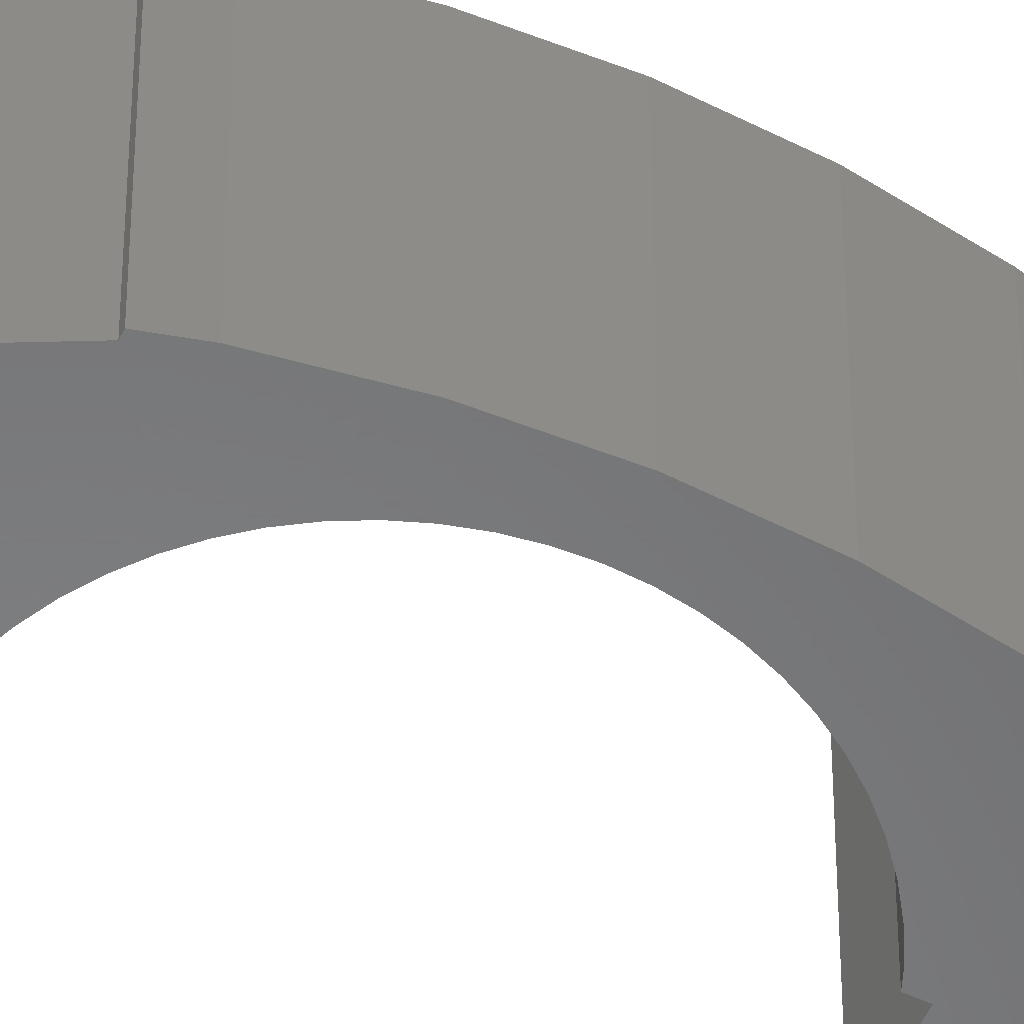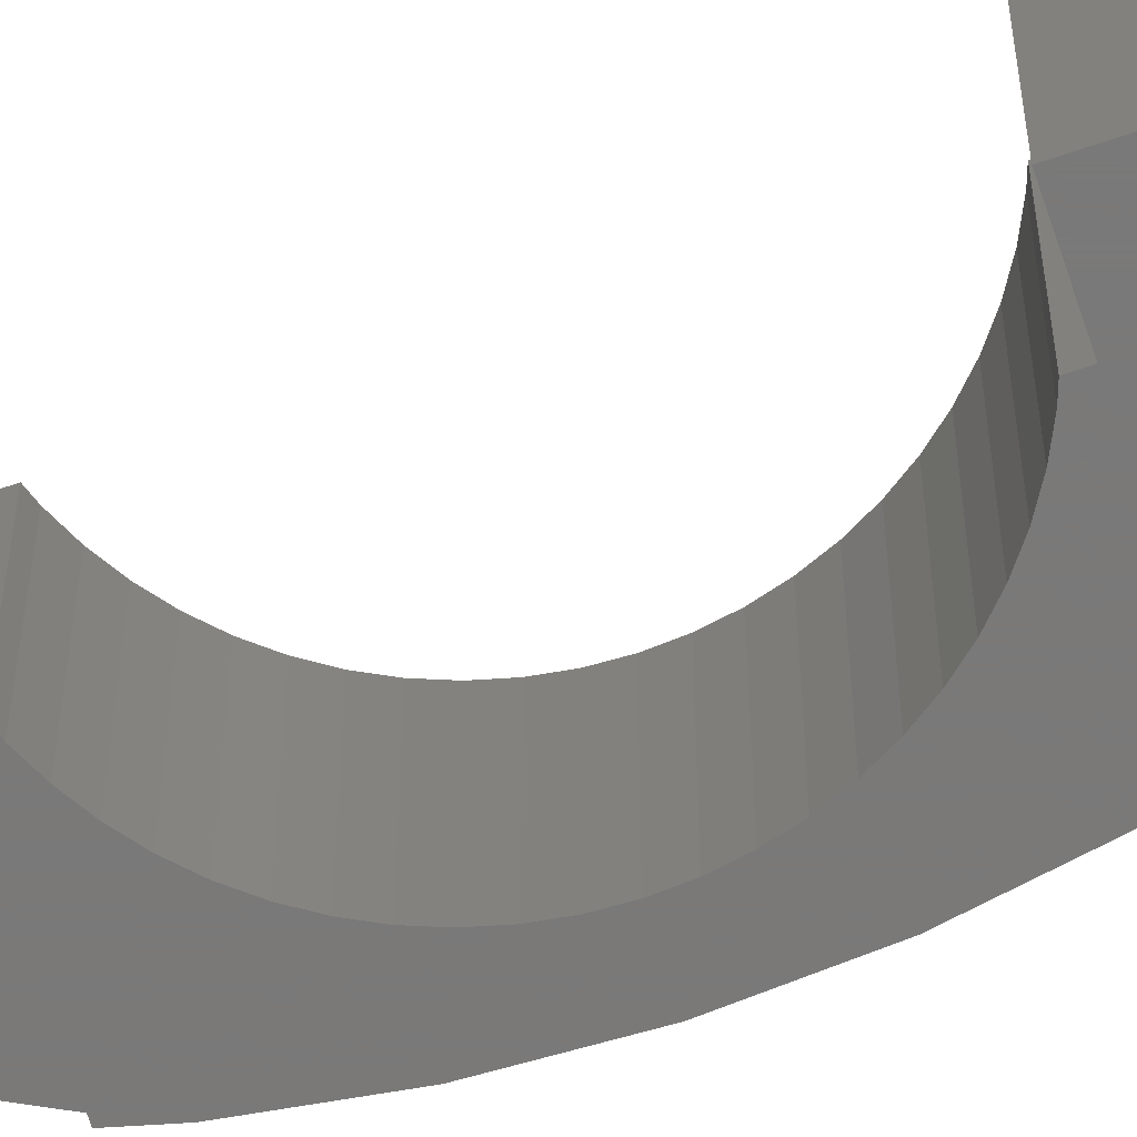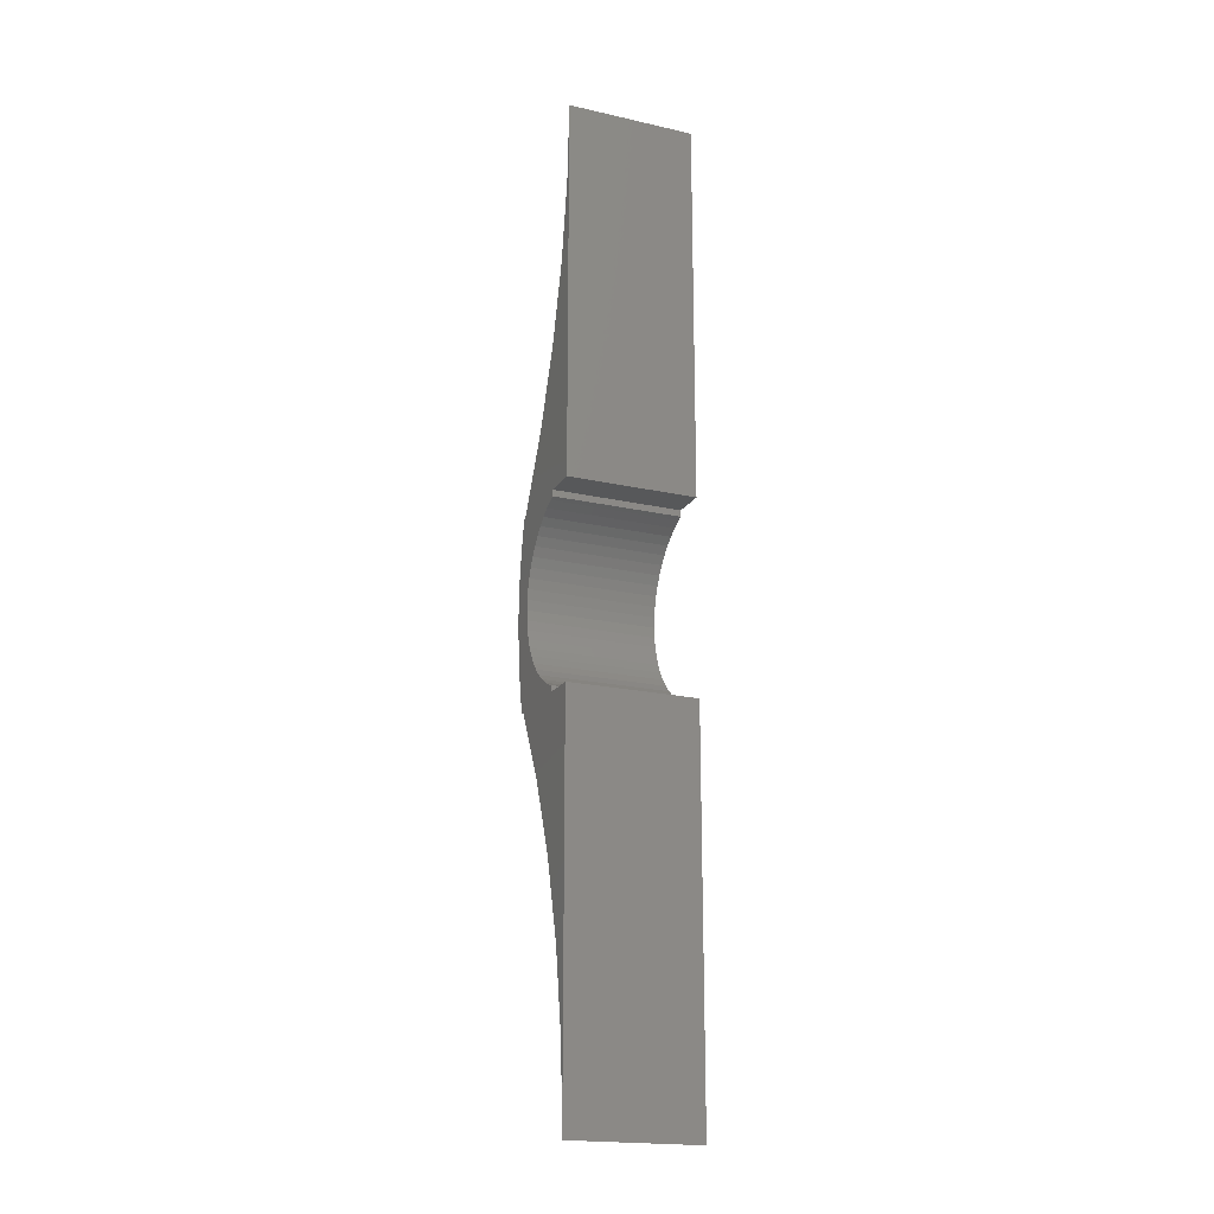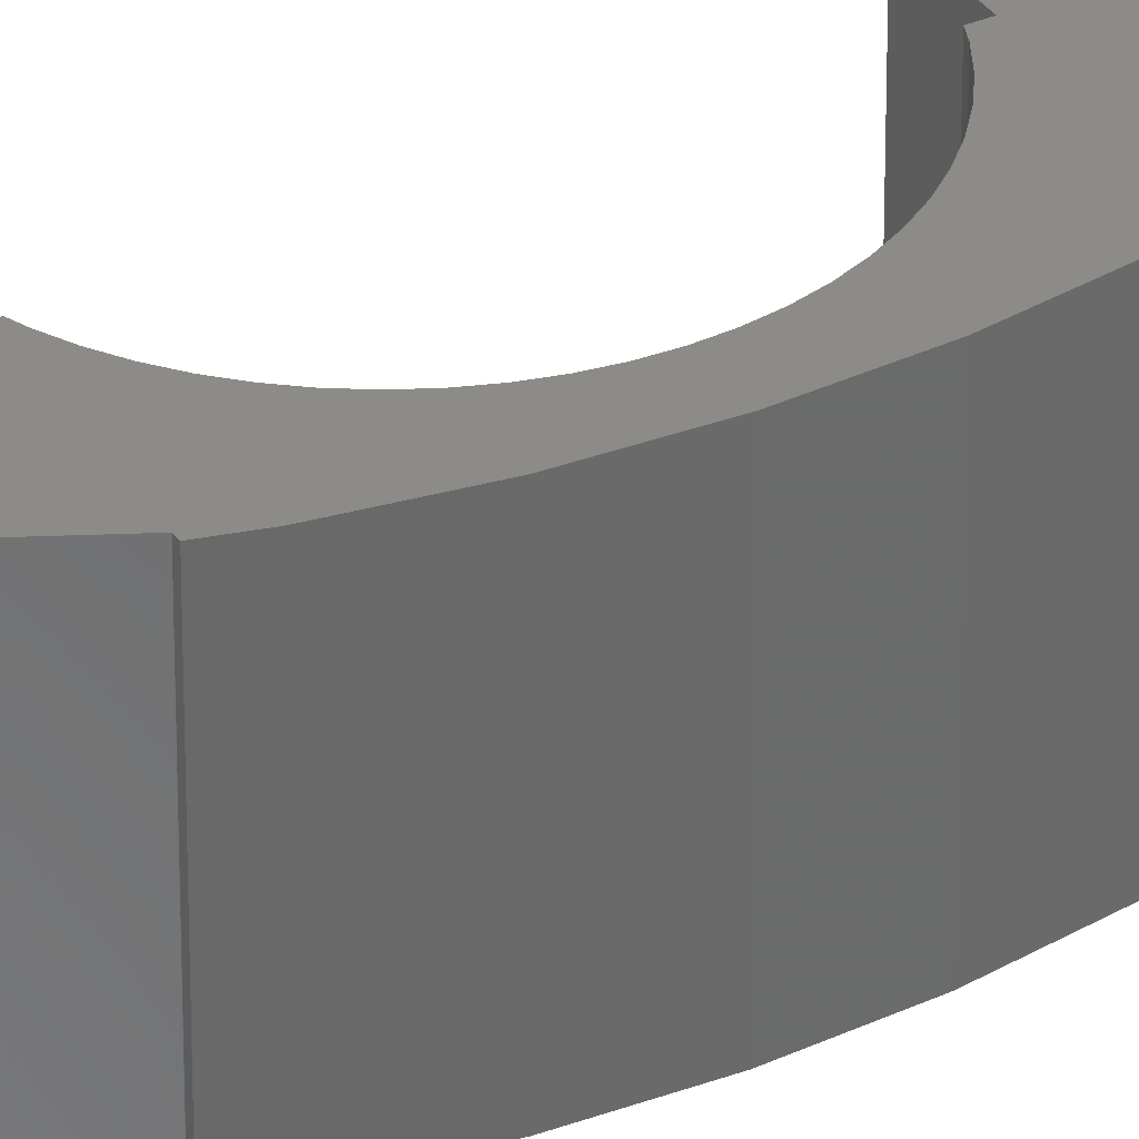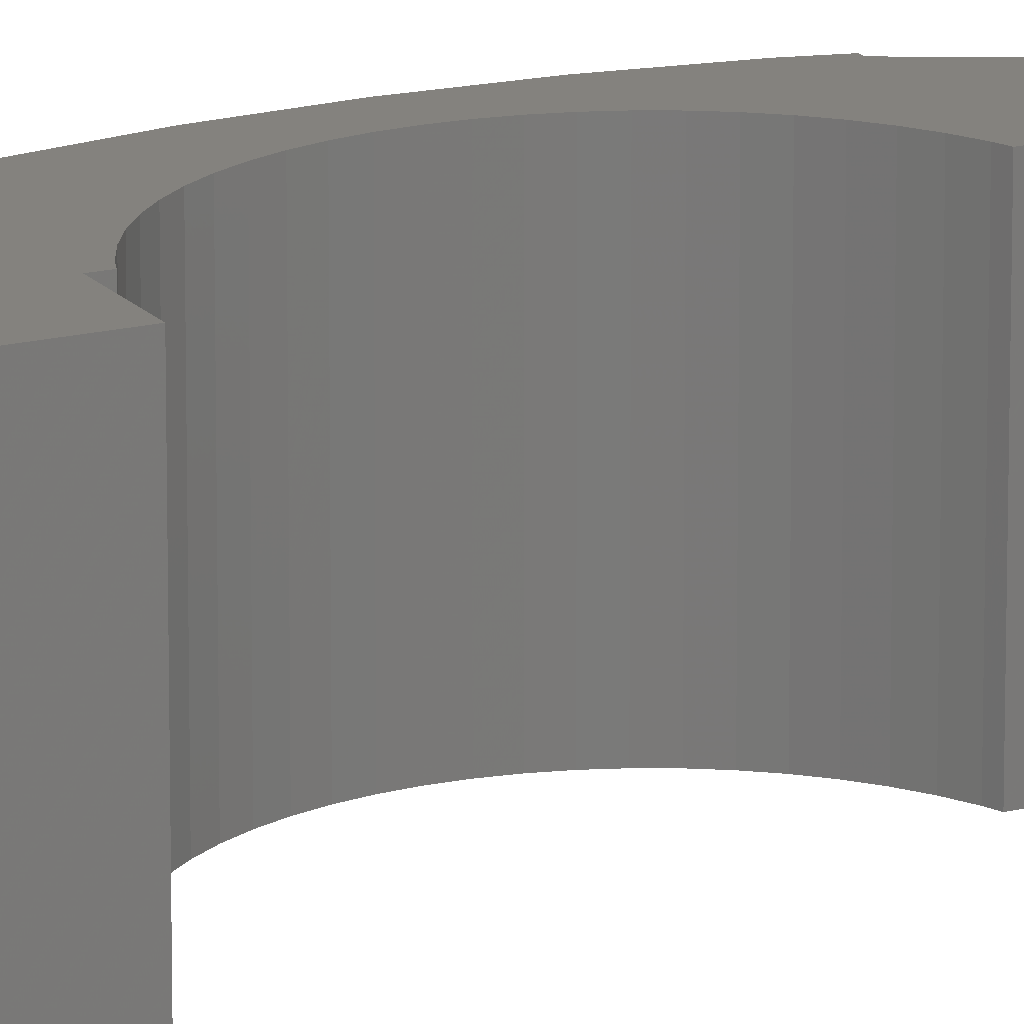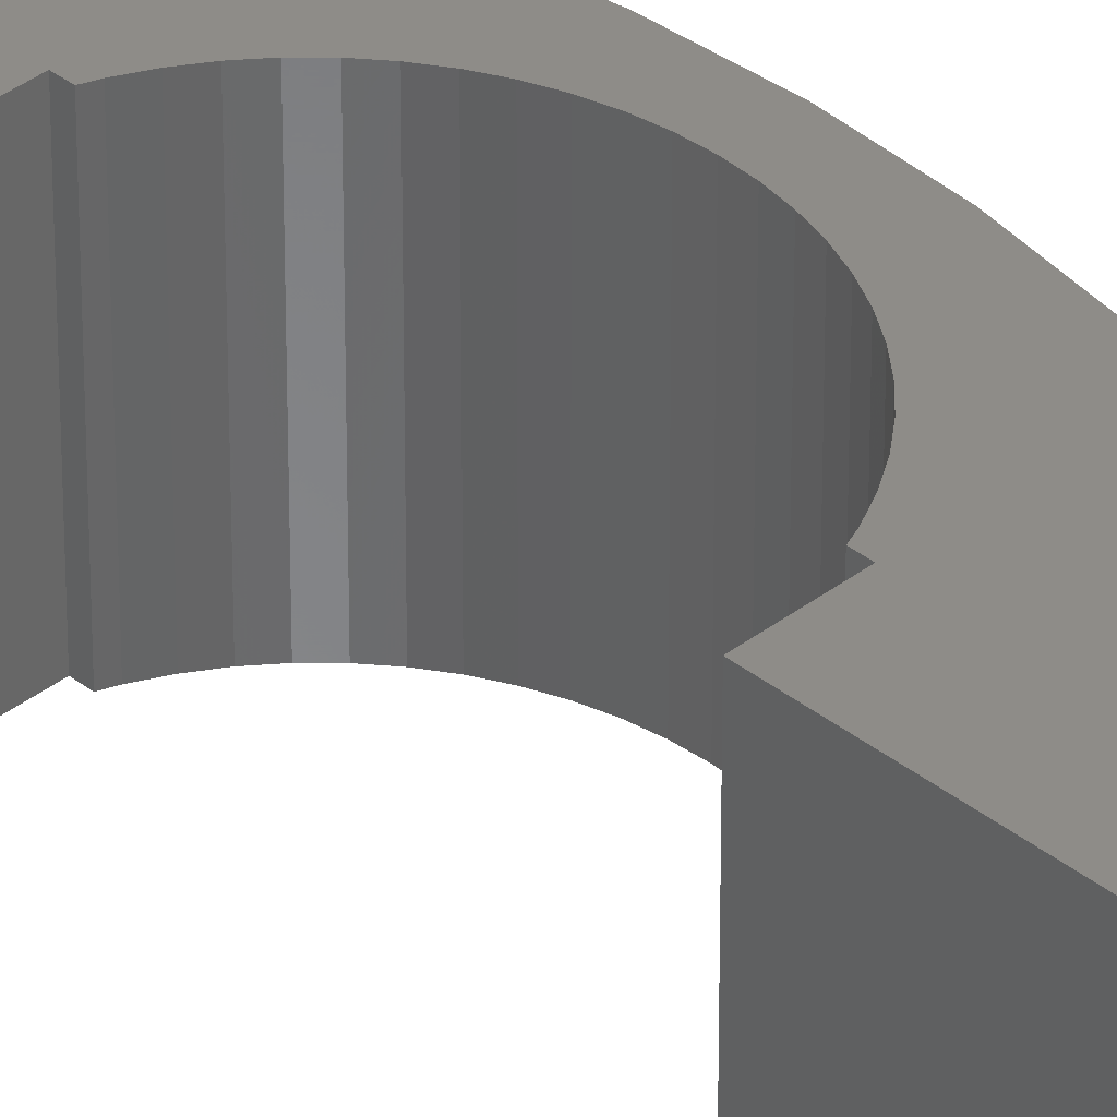
<metadata>
{"format":"stl","ext":"stl","renderer":"f3d","projection":"perspective","resolution":1024,"background":"white","views":[{"elev":-55.2,"azim":64.5,"up":"+Z"},{"elev":-72.6,"azim":-71.6,"up":"+Z"},{"elev":-19.4,"azim":-113.0,"up":"+Y"},{"elev":33.7,"azim":60.0,"up":"+Z"},{"elev":17.4,"azim":-116.6,"up":"+Z"},{"elev":37.1,"azim":-44.7,"up":"+Z"}]}
</metadata>
<code>
# stl→obj: 108 verts, 212 faces
v 2.667 7.5 5
v -1.11e-15 7.5 10
v 1.11e-15 7.5 1.837e-15
v 8 7.5 5
v 8 7.5 10
v 8 7.5 3.613e-15
v 8 7.5 6.504e-15
v 2.667 7.5 4.135e-15
v -1.11e-15 37.5 10
v 1.11e-15 37.5 -1.837e-15
v 5.213 12.97 10
v 2.951 18.87 10
v 1.318 24.96 10
v 0.3303 31.2 10
v 8 7.504 10
v 1.25e-15 37.5 10
v 8 7.504 3.613e-15
v 2.667 7.5 10
v 8.216 7.5 10
v 8.216 7.5 6.6e-15
v 2.667 6.999 4.246e-15
v 2.667 6.999 10
v 8.216 -7.5 9.93e-15
v 8 -7.5 9.834e-15
v 8.554 -6.237 9.8e-15
v 2.667 -7.5 7.466e-15
v 2.667 -6.999 7.355e-15
v 3.051 -6.852 7.492e-15
v 3.75 -6.495 7.724e-15
v 4.408 -6.068 7.921e-15
v 5.018 -5.574 8.083e-15
v 5.574 -5.018 8.206e-15
v 6.068 -4.408 8.29e-15
v 6.495 -3.75 8.333e-15
v 6.852 -3.051 8.336e-15
v 7.133 -2.318 8.299e-15
v 7.336 -1.559 8.22e-15
v 7.459 -0.784 8.103e-15
v 7.5 -2.243e-15 7.947e-15
v 7.459 0.784 7.755e-15
v 7.336 1.559 7.528e-15
v 7.133 2.318 7.269e-15
v 6.852 3.051 6.982e-15
v 6.495 3.75 6.668e-15
v 6.068 4.408 6.332e-15
v 5.574 5.018 5.977e-15
v 4.408 6.068 5.227e-15
v 5.018 5.574 5.607e-15
v 3.75 6.495 4.839e-15
v 3.051 6.852 4.45e-15
v 8.554 6.237 7.03e-15
v 9.046 3.136 7.937e-15
v 9.21 -2.22e-15 8.706e-15
v 9.046 -3.136 9.33e-15
v 5.213 12.97 2.324e-15
v 0.3303 31.2 -9.917e-16
v 1.318 24.96 -9.023e-18
v 2.951 18.87 1.1e-15
v 1.134e-15 37.5 -1.837e-15
v 8.554 6.237 10
v -1.11e-15 -7.5 10
v -1.11e-15 -37.5 10
v -1.087e-15 -37.5 10
v 1.318 -24.96 10
v 0.3303 -31.2 10
v 2.951 -18.87 10
v 5.213 -12.97 10
v 8 -7.504 10
v 8 -7.5 10
v 2.667 -7.5 10
v 8.554 -6.237 10
v 8.216 -7.5 10
v 2.667 -6.999 10
v 6.068 -4.408 10
v 5.574 -5.018 10
v 9.046 -3.136 10
v 7.459 -0.784 10
v 7.336 -1.559 10
v 9.21 -1.479e-30 10
v 7.336 1.559 10
v 7.459 0.784 10
v 9.046 3.136 10
v 6.495 3.75 10
v 6.852 3.051 10
v 3.051 6.852 10
v 3.75 6.495 10
v 4.408 6.068 10
v 5.018 5.574 10
v 5.574 5.018 10
v 6.068 4.408 10
v 7.133 2.318 10
v 7.5 -2.22e-17 10
v 7.133 -2.318 10
v 6.852 -3.051 10
v 6.495 -3.75 10
v 5.018 -5.574 10
v 4.408 -6.068 10
v 3.75 -6.495 10
v 3.051 -6.852 10
v 1.11e-15 -7.5 0
v 8 -7.5 1.776e-15
v 8 -7.504 1.776e-15
v 1.11e-15 -37.5 0
v 5.213 -12.97 1.158e-15
v 2.951 -18.87 6.553e-16
v 1.318 -24.96 2.926e-16
v 0.3303 -31.2 7.335e-17
v 3.47e-15 -37.5 5.241e-31
f 1 2 3
f 1 4 5
f 6 7 3
f 7 8 3
f 5 2 1
f 8 1 3
f 2 9 3
f 3 9 10
f 11 2 5
f 12 2 11
f 13 2 12
f 14 2 13
f 9 2 14
f 15 11 5
f 14 16 9
f 15 5 4
f 17 15 7
f 7 15 4
f 17 7 6
f 18 19 1
f 4 19 20
f 1 19 4
f 4 20 7
f 1 8 18
f 18 8 21
f 18 21 22
f 23 24 25
f 25 24 26
f 25 26 27
f 25 27 28
f 25 28 29
f 29 30 25
f 30 31 25
f 31 32 25
f 32 33 25
f 33 34 25
f 34 35 25
f 35 36 25
f 36 37 25
f 37 38 25
f 38 39 25
f 39 40 25
f 40 7 25
f 41 7 40
f 42 7 41
f 43 7 42
f 44 7 43
f 45 7 44
f 46 7 45
f 47 8 48
f 49 8 47
f 50 21 8
f 50 8 49
f 48 8 7
f 48 7 46
f 25 7 20
f 25 20 51
f 25 51 52
f 25 52 53
f 25 53 54
f 17 6 55
f 3 10 56
f 3 56 57
f 3 57 58
f 3 58 55
f 3 55 6
f 56 10 59
f 9 16 10
f 10 16 59
f 56 59 16
f 14 56 16
f 57 56 14
f 13 57 14
f 58 57 13
f 12 58 13
f 55 58 12
f 11 55 12
f 17 55 11
f 15 17 11
f 19 60 51
f 20 19 51
f 61 62 63
f 64 61 65
f 65 61 63
f 66 61 64
f 67 61 66
f 68 61 67
f 69 70 68
f 70 61 68
f 71 69 72
f 73 70 71
f 74 75 76
f 77 78 79
f 80 81 82
f 83 84 60
f 18 22 19
f 22 85 19
f 85 86 19
f 86 87 19
f 87 88 19
f 88 89 19
f 89 90 19
f 19 83 60
f 60 84 82
f 84 91 82
f 91 80 82
f 82 81 79
f 81 92 79
f 92 77 79
f 79 78 76
f 78 93 76
f 93 94 76
f 94 95 76
f 95 74 76
f 76 75 71
f 75 96 71
f 96 97 71
f 97 98 71
f 98 99 71
f 99 73 71
f 71 70 69
f 90 83 19
f 22 21 50
f 85 22 50
f 71 72 23
f 25 71 23
f 76 71 25
f 54 76 25
f 79 76 54
f 53 79 54
f 82 79 53
f 52 82 53
f 60 82 52
f 51 60 52
f 85 50 49
f 86 85 49
f 86 49 47
f 87 86 47
f 87 47 48
f 88 87 48
f 88 48 46
f 89 88 46
f 46 45 89
f 89 45 90
f 45 44 90
f 90 44 83
f 44 43 83
f 83 43 84
f 43 42 84
f 84 42 91
f 42 41 91
f 91 41 80
f 41 40 80
f 80 40 81
f 40 39 81
f 81 39 92
f 39 38 92
f 92 38 77
f 38 37 77
f 77 37 78
f 37 36 78
f 78 36 93
f 36 35 93
f 93 35 94
f 35 34 94
f 94 34 95
f 34 33 95
f 95 33 74
f 33 32 74
f 74 32 75
f 32 31 75
f 75 31 96
f 31 30 96
f 96 30 97
f 30 29 97
f 97 29 98
f 29 28 98
f 98 28 99
f 28 27 99
f 99 27 73
f 27 26 73
f 73 26 70
f 61 70 100
f 100 70 26
f 100 26 24
f 100 24 101
f 69 68 102
f 24 69 102
f 101 24 102
f 24 23 72
f 69 24 72
f 62 61 103
f 103 61 100
f 104 102 68
f 67 104 68
f 105 104 67
f 66 105 67
f 106 105 66
f 64 106 66
f 107 106 64
f 65 107 64
f 108 107 65
f 63 108 65
f 63 62 103
f 108 63 103
f 103 100 108
f 104 100 101
f 105 100 104
f 106 100 105
f 107 100 106
f 108 100 107
f 104 101 102

</code>
